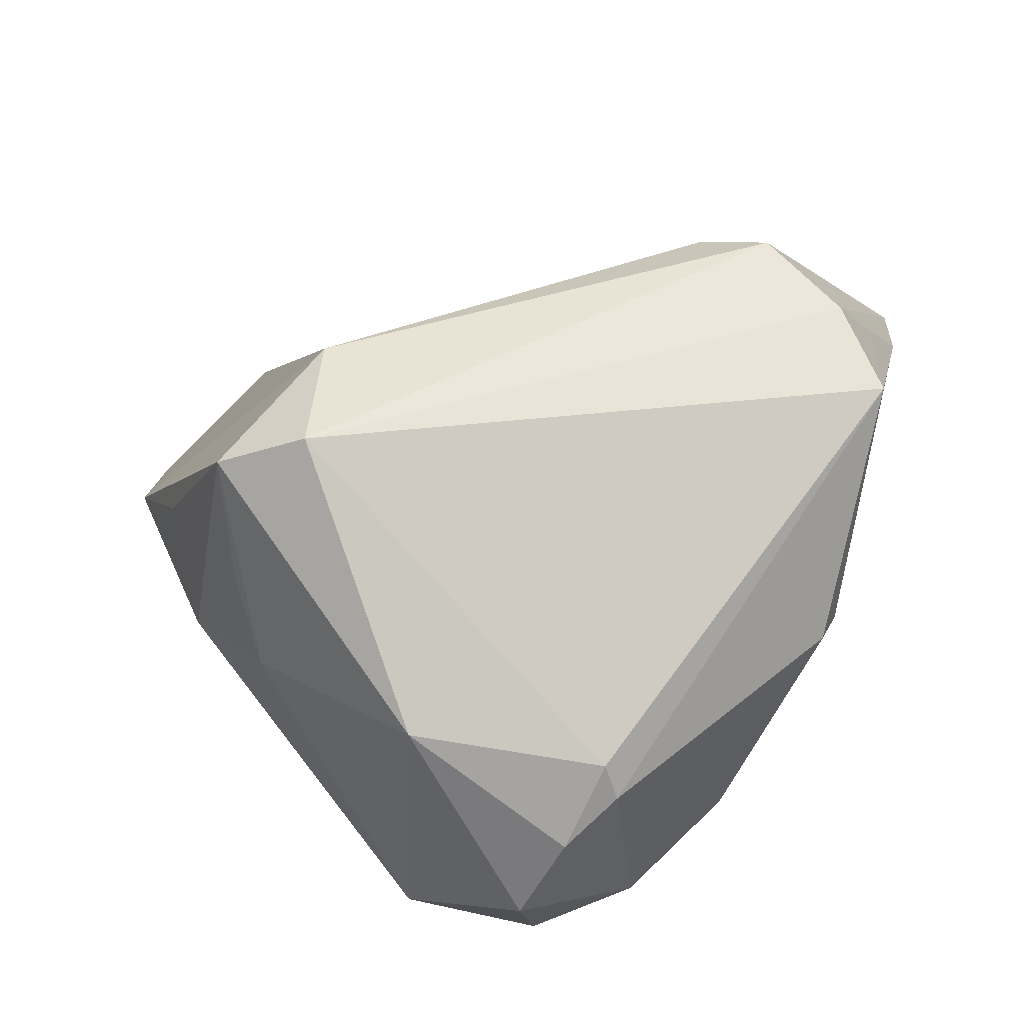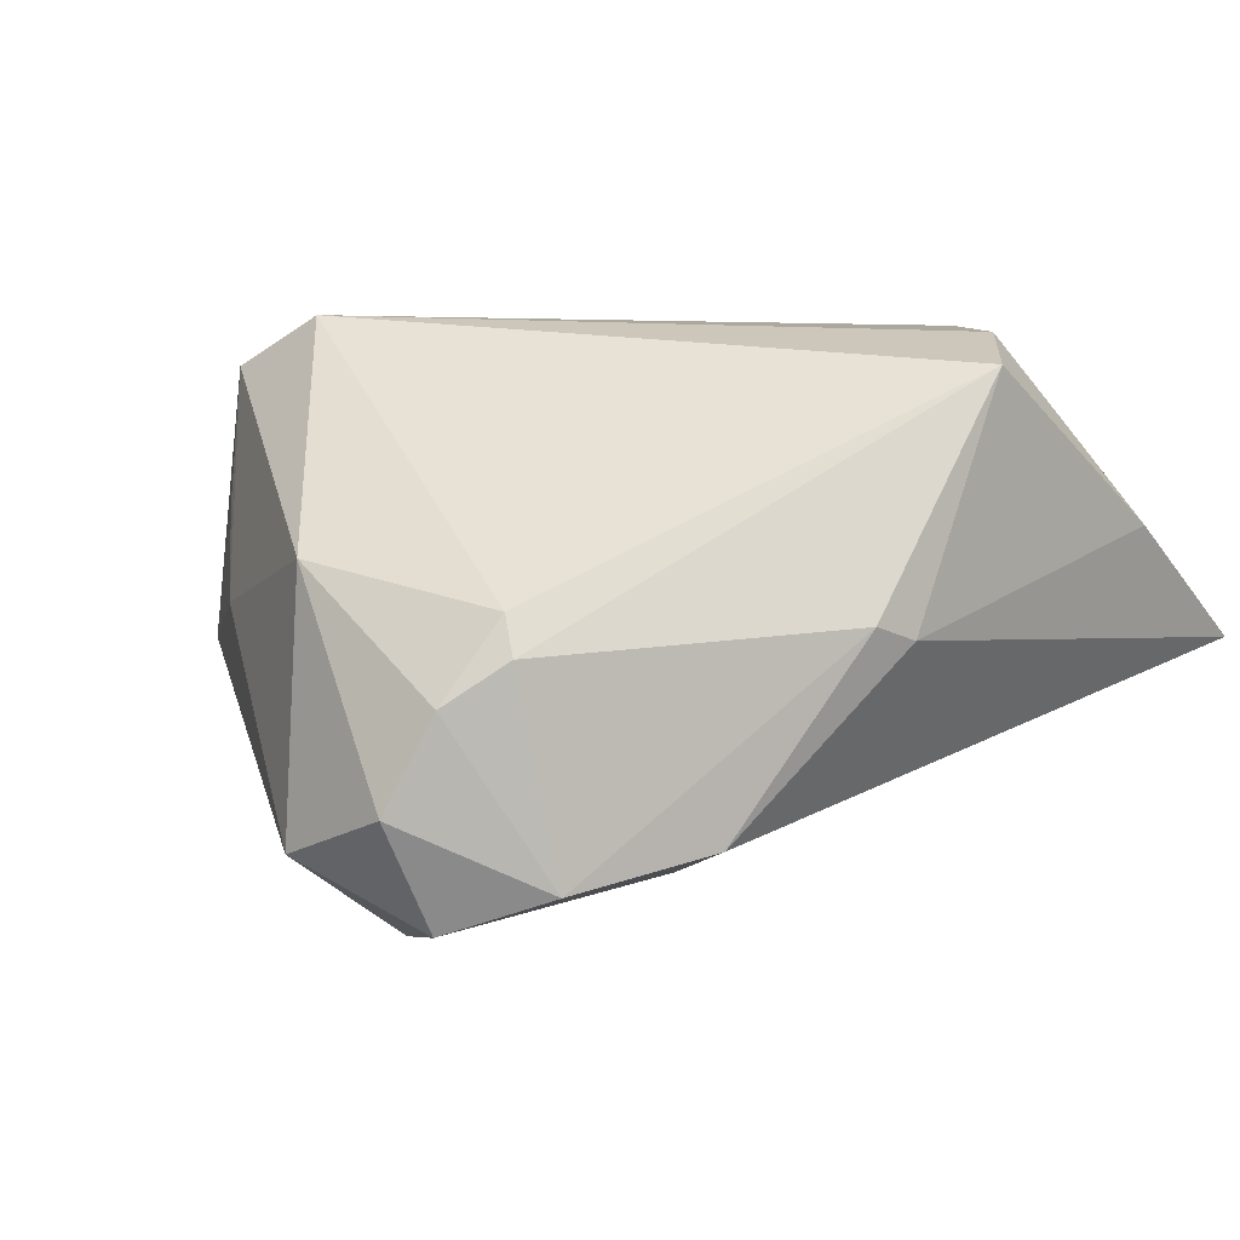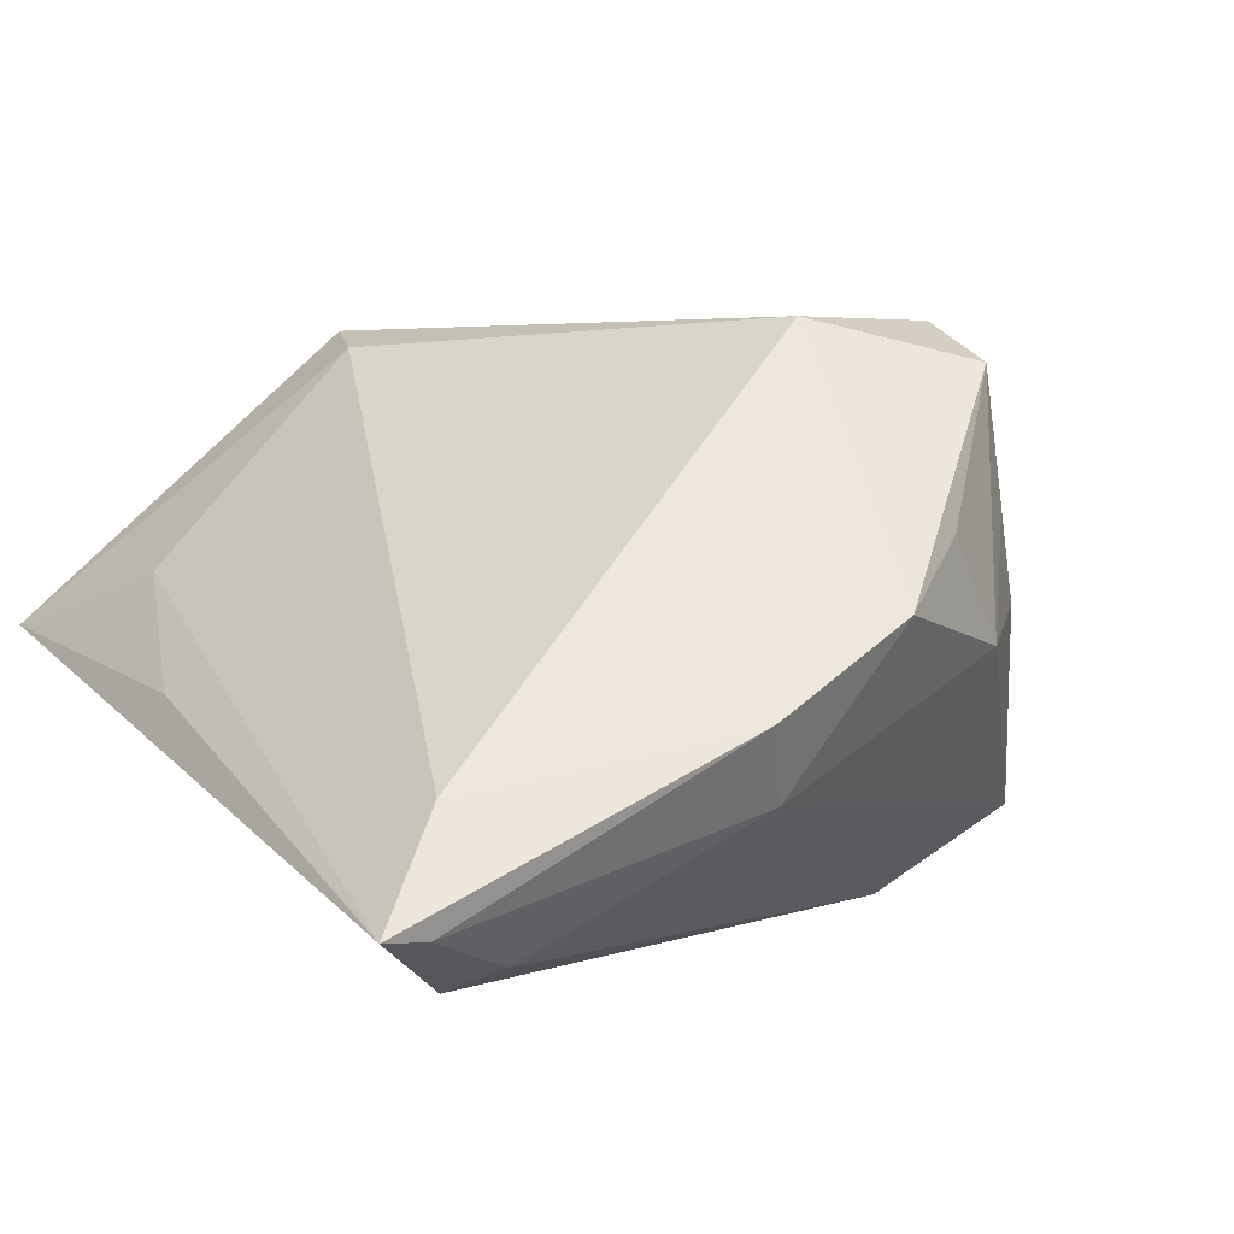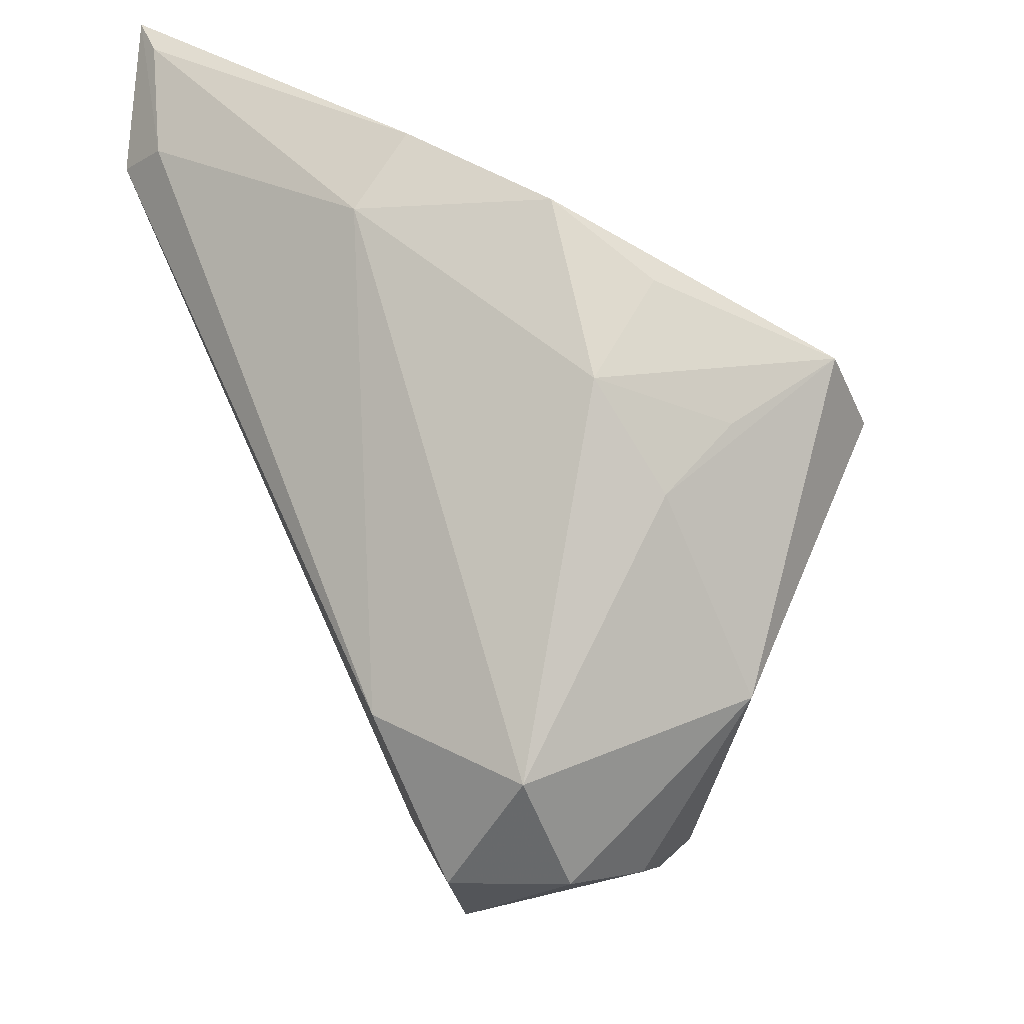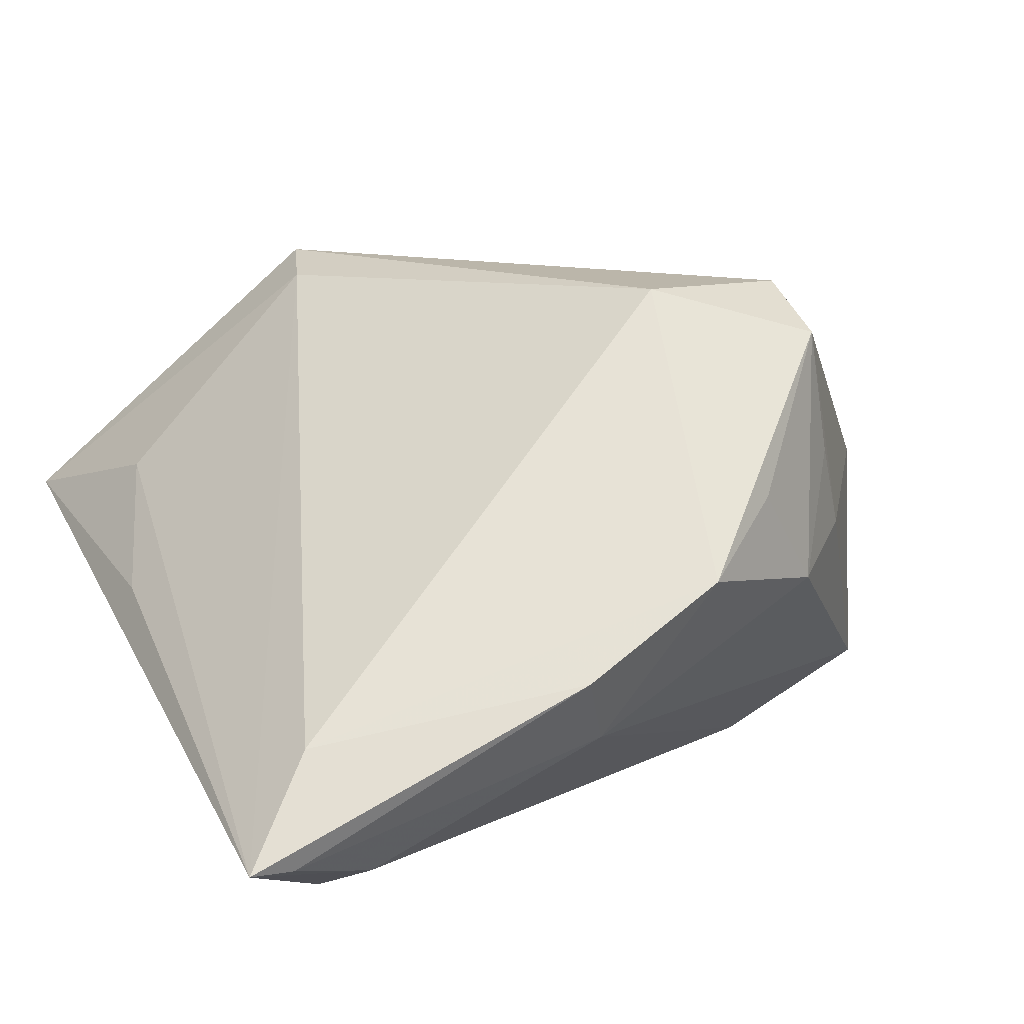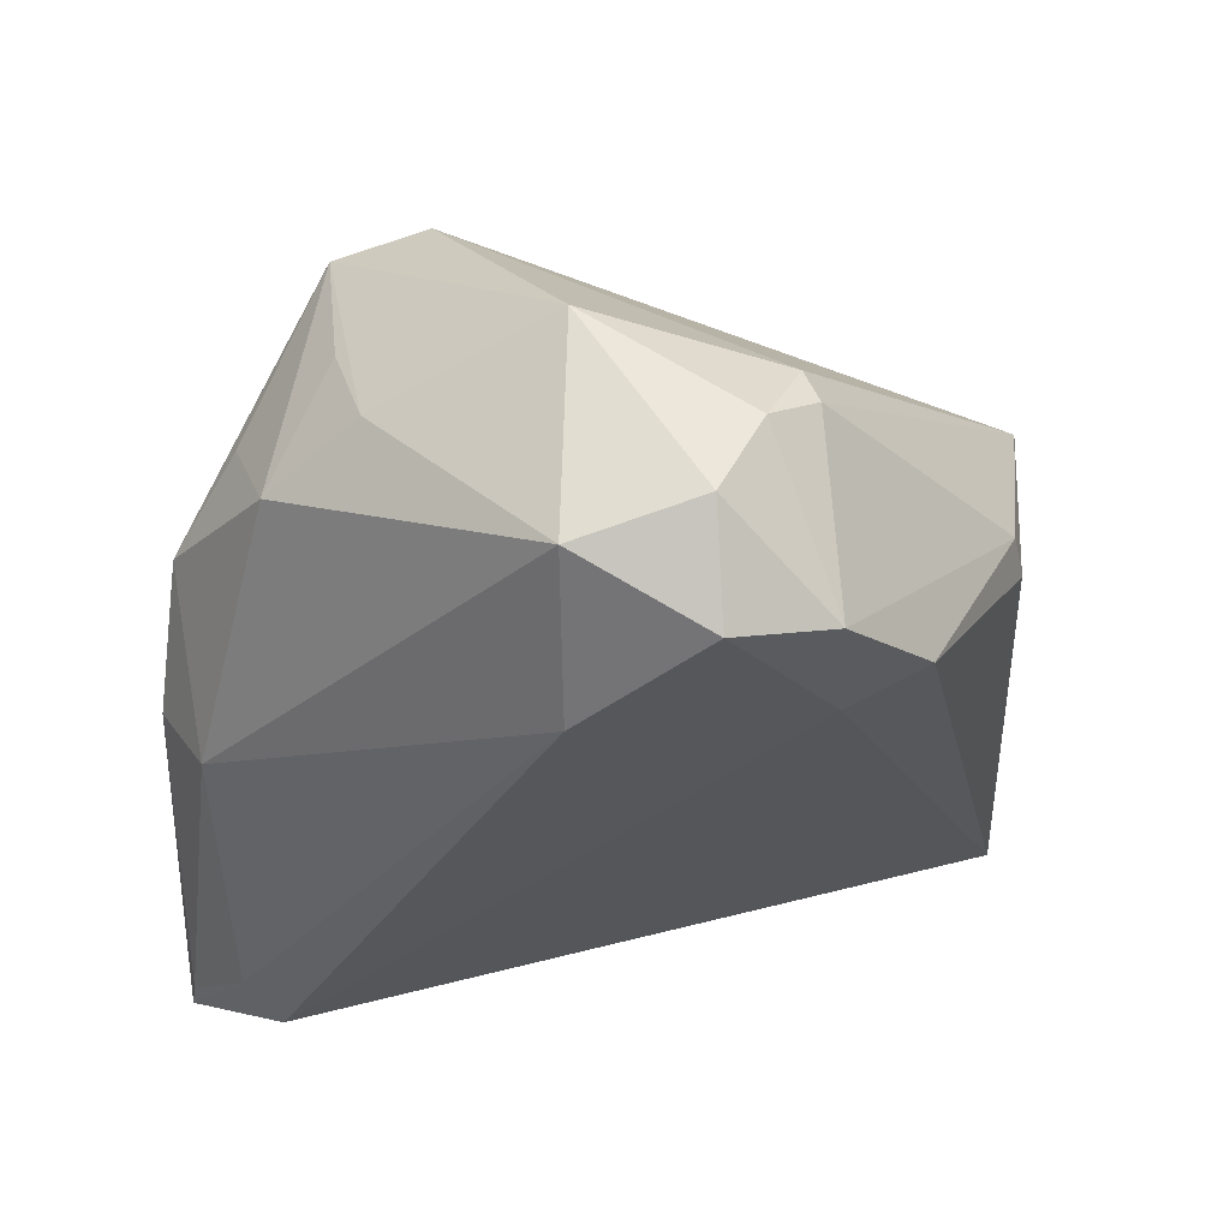
<metadata>
{"format":"obj","ext":"obj","renderer":"f3d","projection":"perspective","resolution":1024,"background":"white","views":[{"elev":41.2,"azim":-83.9,"up":"+Z"},{"elev":-0.2,"azim":-57.4,"up":"+Z"},{"elev":3.1,"azim":150.0,"up":"+Z"},{"elev":40.8,"azim":-116.7,"up":"+Y"},{"elev":14.0,"azim":156.8,"up":"+Z"},{"elev":-32.2,"azim":-93.1,"up":"+Z"}]}
</metadata>
<code>
v 0.01976 -0.02148 0.03044
v -0.04513 -0.0149 0.001813
v 0.03726 0.03593 -0.03002
v -0.02429 0.03722 -0.0005822
v -0.01634 0.04097 0.01087
v -0.0291 -0.02866 -0.02046
v -0.03013 0.03033 0.01313
v 0.009954 0.04934 -0.005889
v -0.01469 -0.04124 -0.0008827
v 0.04351 0.04697 -0.02313
v -0.04832 0.008057 -0.02099
v 0.03255 0.0404 -0.02738
v -0.04099 -0.0184 -0.02435
v -0.05005 -0.01081 -0.007089
v -0.04504 -0.006845 -0.02827
v 0.04864 0.04752 -0.02276
v 0.04864 -0.04833 -0.0005981
v 0.04036 0.04179 -0.01157
v -0.04743 0.007375 0.006929
v -0.034 0.02719 0.00301
v -0.006445 0.04767 0.003491
v 0.04676 -0.007568 -0.005671
v 0.04134 -0.02476 0.006152
v -0.01049 0.02186 0.03268
v -0.01992 -0.03971 0.0004482
v -0.02693 0.0318 0.02796
v -0.02728 0.02126 0.03268
v 0.007131 -0.03906 0.03057
v 0.02589 -0.04788 0.01126
v 0.006194 0.04418 -0.01416
v 0.01519 -0.04354 0.02146
v -0.05185 -0.005786 -0.01711
v -0.02417 -0.02013 -0.02313
v 0.01714 -0.0297 0.03268
v -0.031 0.006799 -0.03022
v -0.002701 -0.04463 0.02616
v -0.04602 -0.01648 -0.002525
f 17 3 16
f 21 26 24
f 24 26 27
f 27 2 36
f 15 35 33
f 33 35 3
f 33 3 17
f 17 6 33
f 3 35 12
f 12 16 3
f 30 21 8
f 30 12 35
f 21 30 4
f 11 35 15
f 11 30 35
f 11 4 30
f 15 33 13
f 13 33 6
f 25 13 6
f 28 27 36
f 36 31 28
f 23 1 17
f 16 1 23
f 34 1 24
f 24 27 34
f 27 28 34
f 17 1 34
f 34 28 17
f 24 1 18
f 18 1 16
f 18 16 8
f 8 21 18
f 18 21 24
f 16 12 10
f 12 30 10
f 8 16 10
f 10 30 8
f 26 21 5
f 5 4 26
f 21 4 5
f 4 11 20
f 15 13 32
f 32 11 15
f 13 25 37
f 36 2 37
f 37 25 36
f 29 31 36
f 17 28 29
f 29 28 31
f 17 16 22
f 22 23 17
f 16 23 22
f 26 4 7
f 7 20 26
f 4 20 7
f 26 20 19
f 19 20 11
f 11 32 19
f 19 27 26
f 2 27 19
f 14 32 13
f 13 37 14
f 14 19 32
f 14 37 2
f 2 19 14
f 36 25 9
f 9 29 36
f 17 29 9
f 9 6 17
f 9 25 6

</code>
